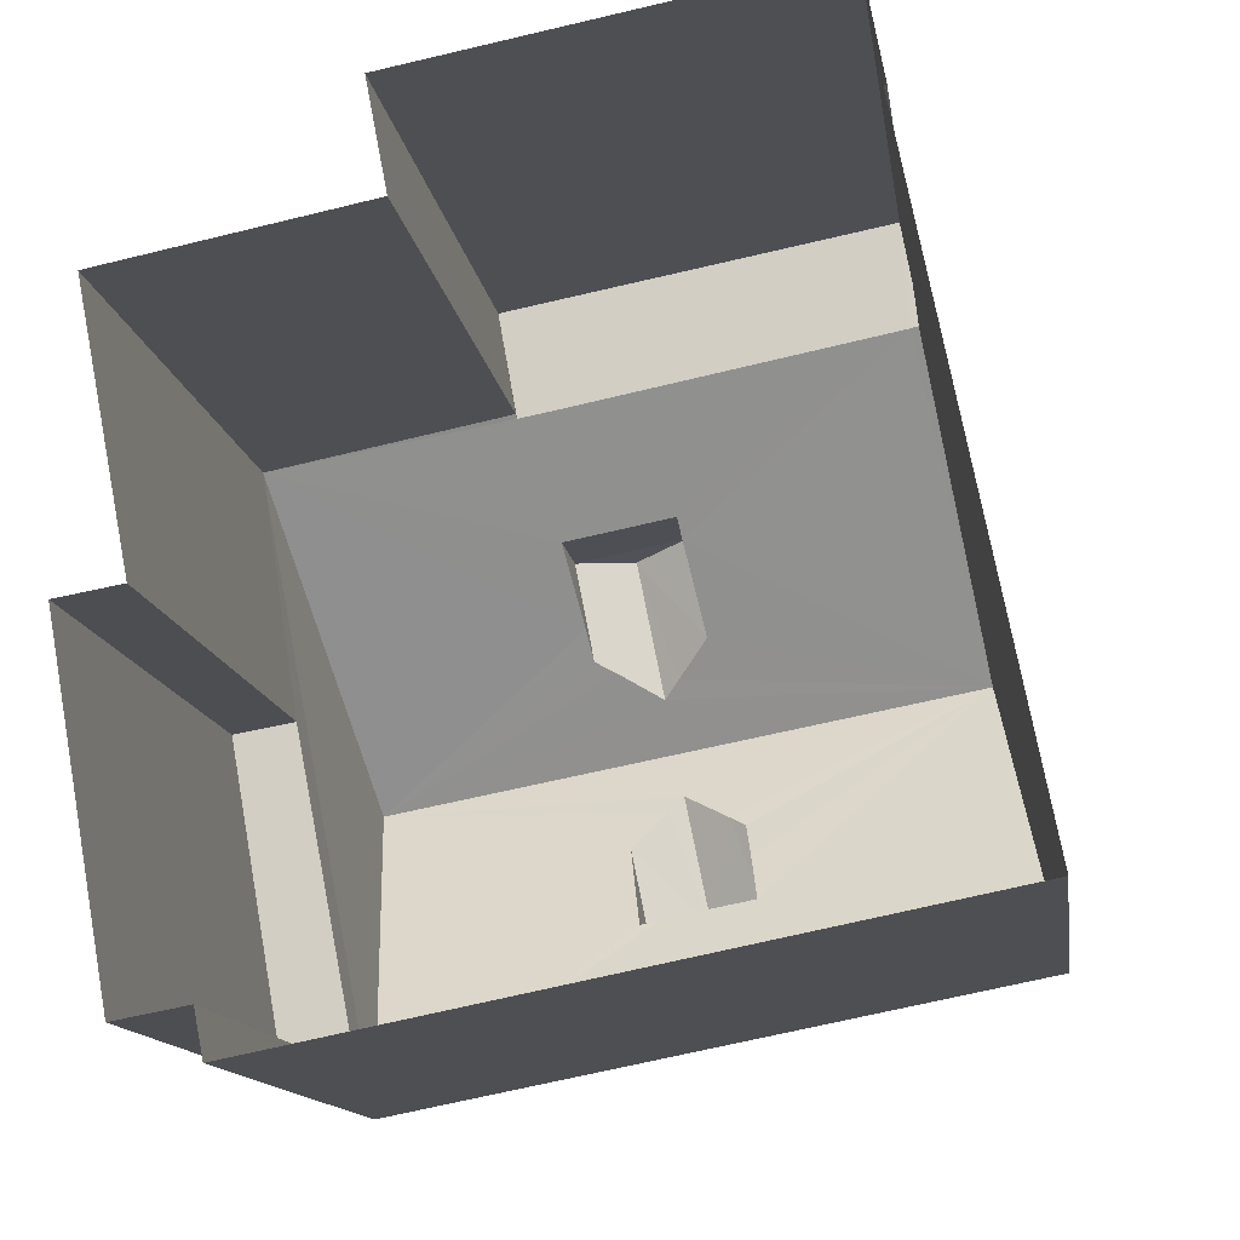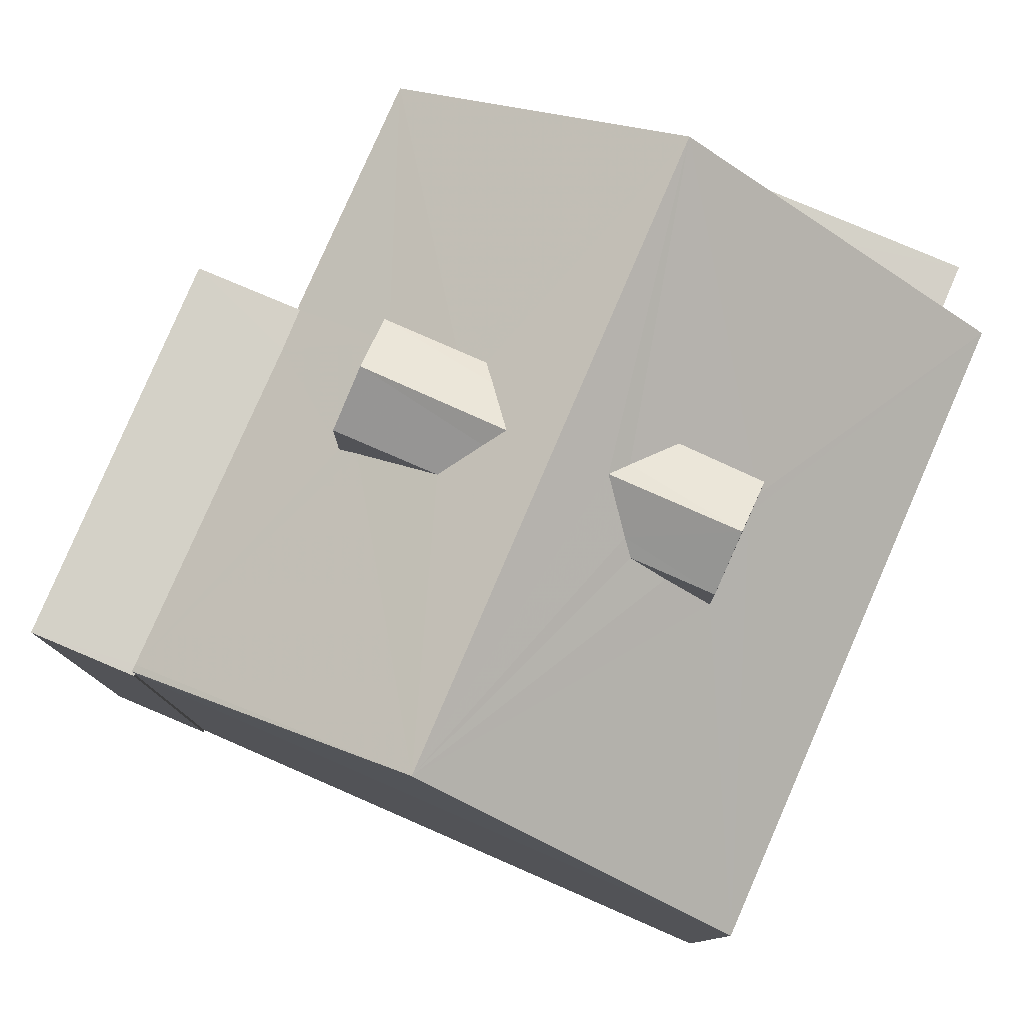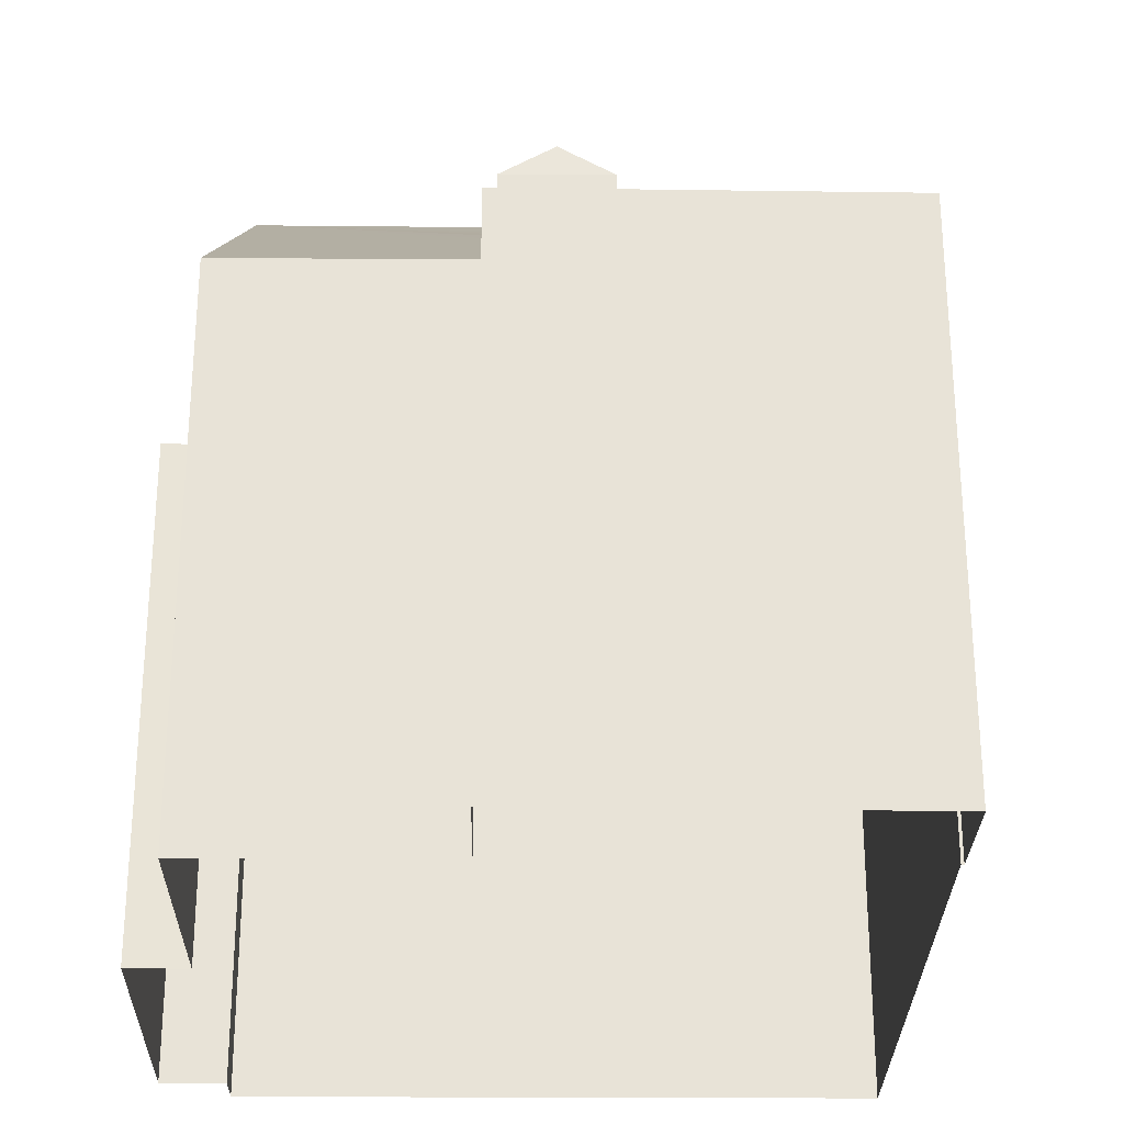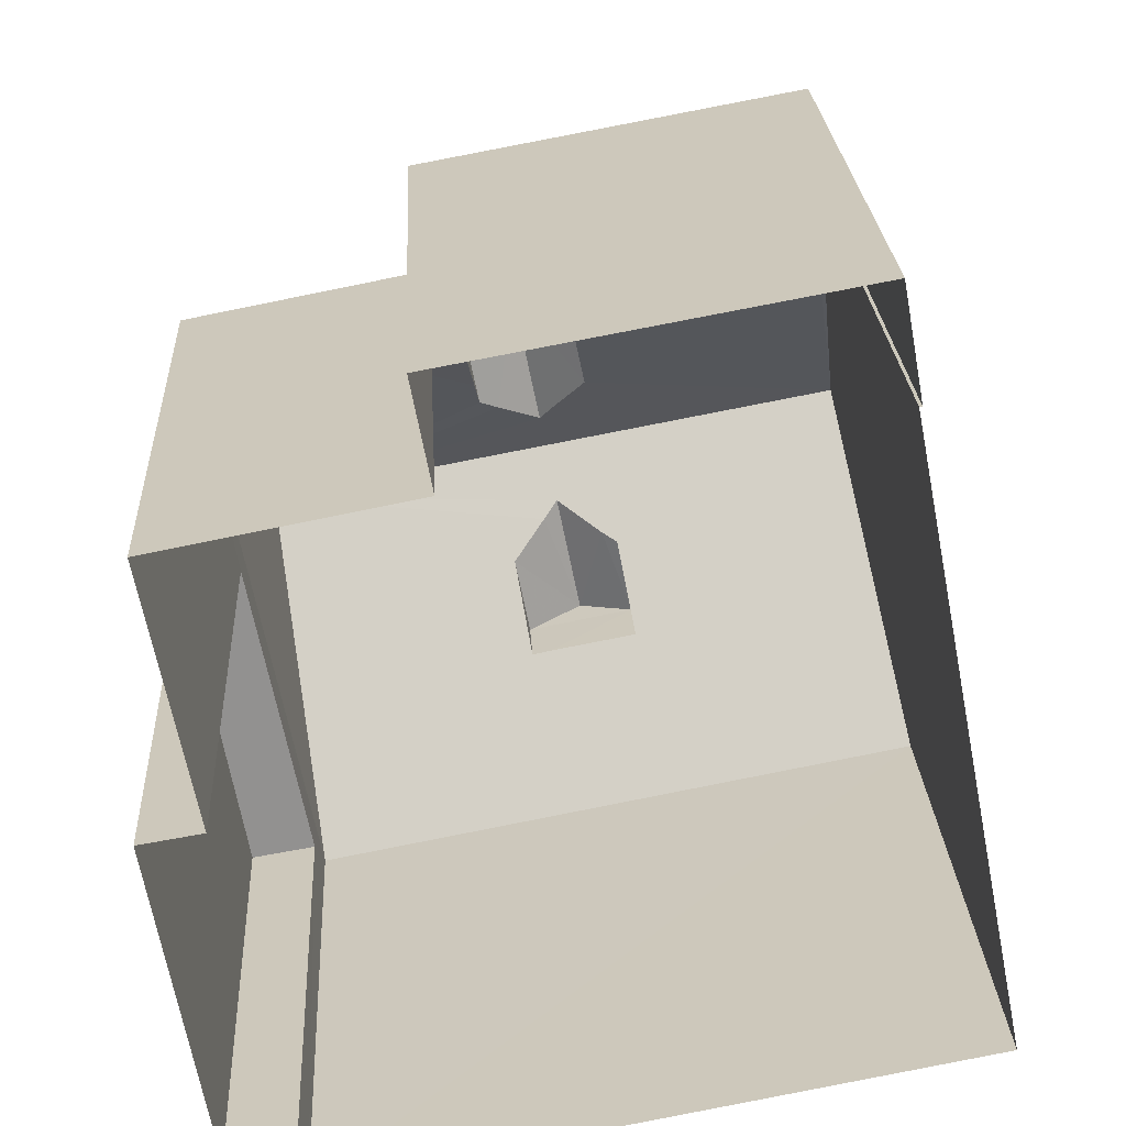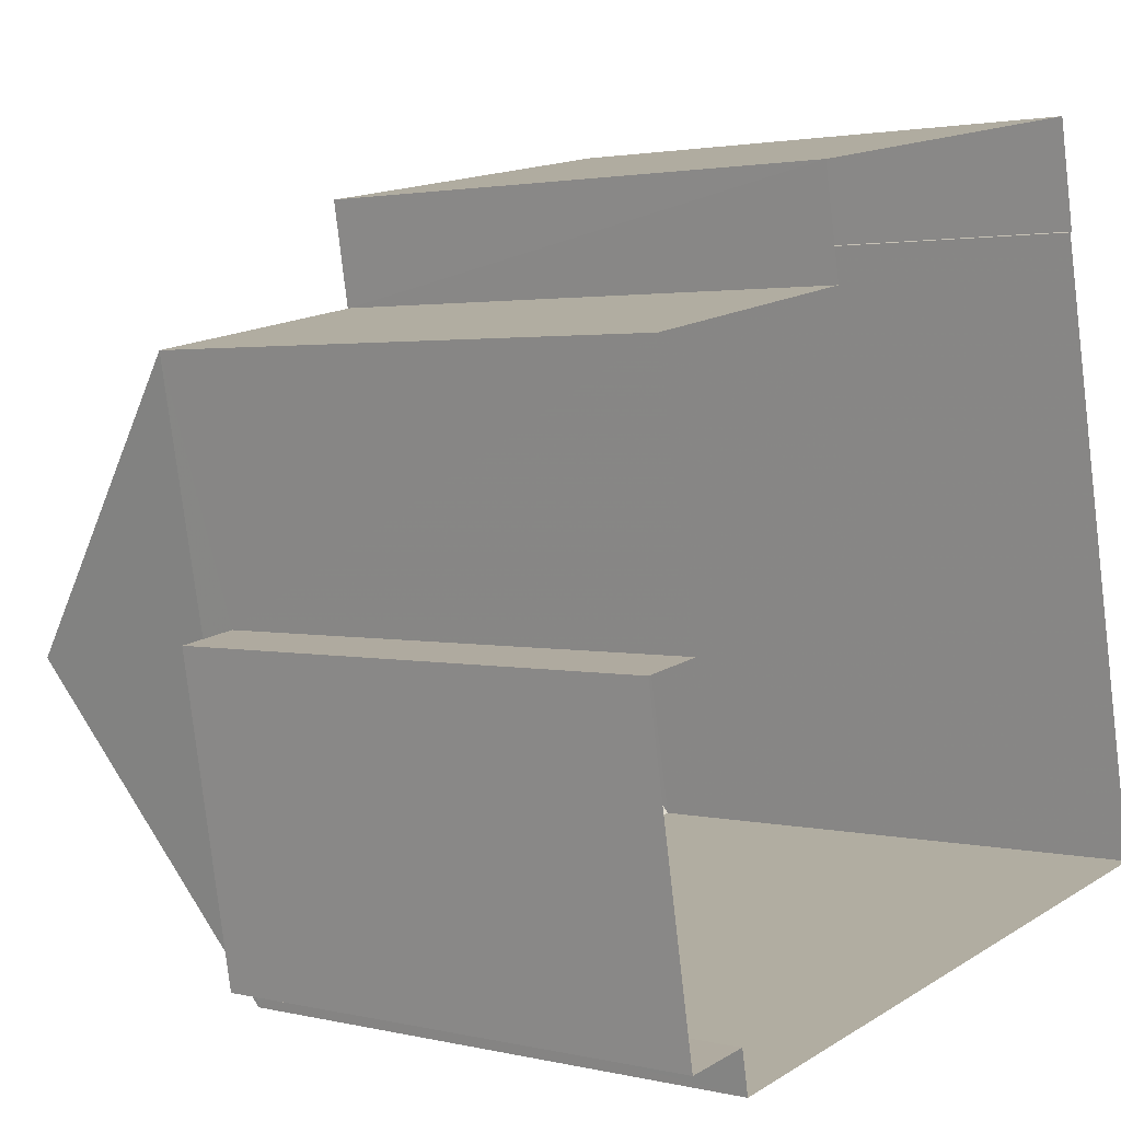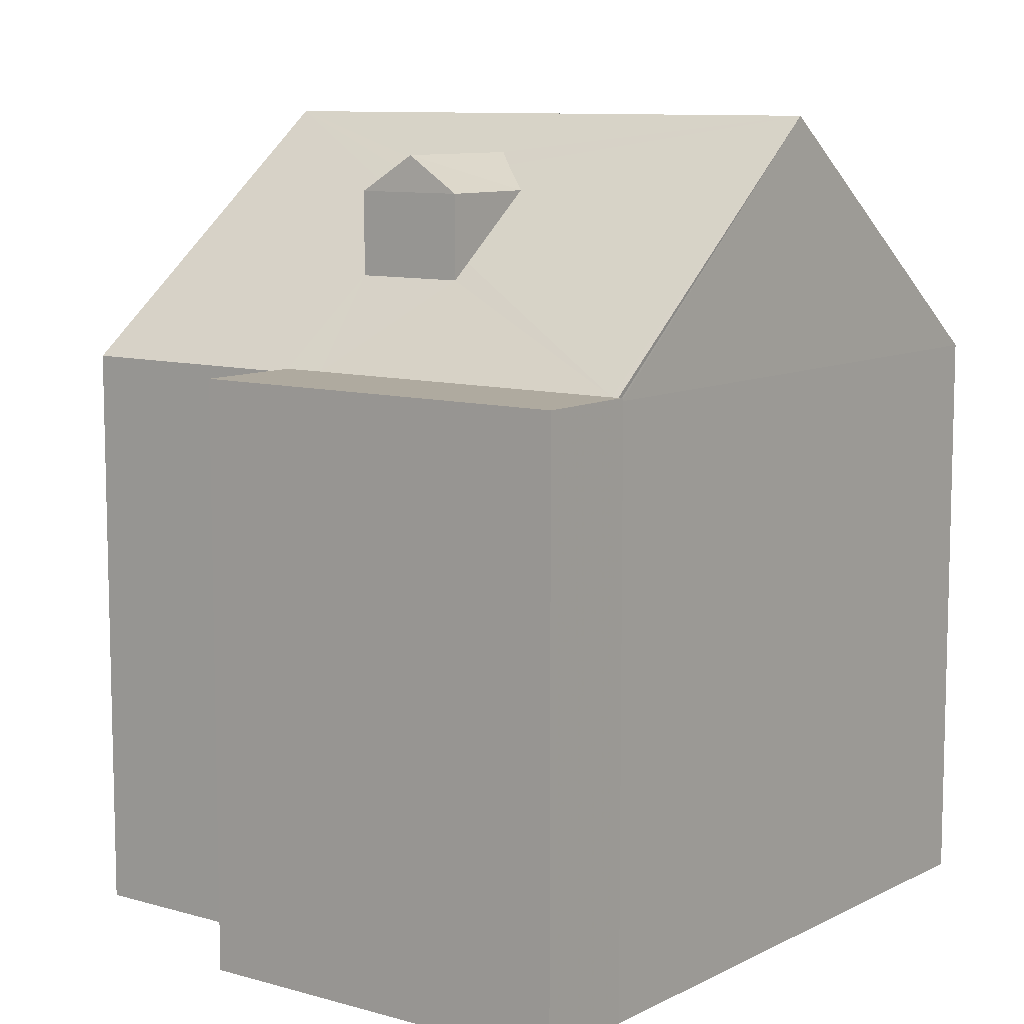
<metadata>
{"format":"obj","ext":"obj","renderer":"f3d","projection":"perspective","resolution":1024,"background":"white","views":[{"elev":-13.5,"azim":-171.9,"up":"+Y"},{"elev":79.8,"azim":-77.4,"up":"+Z"},{"elev":-27.9,"azim":168.4,"up":"+Z"},{"elev":24.2,"azim":177.1,"up":"+Y"},{"elev":2.2,"azim":130.1,"up":"+Y"},{"elev":9.4,"azim":-153.7,"up":"+Z"}]}
</metadata>
<code>
v -8.821e+04 -9.925e+04 4.973
v -8.821e+04 -9.925e+04 4.973
v -8.821e+04 -9.926e+04 4.973
v -8.821e+04 -9.925e+04 4.973
v -8.821e+04 -9.925e+04 4.972
v -8.821e+04 -9.925e+04 4.972
v -8.821e+04 -9.926e+04 4.973
v -8.821e+04 -9.926e+04 4.973
v -8.821e+04 -9.925e+04 4.972
v -8.821e+04 -9.926e+04 4.973
v -8.821e+04 -9.926e+04 4.973
v -8.821e+04 -9.926e+04 4.972
v -8.821e+04 -9.925e+04 11.44
v -8.821e+04 -9.925e+04 11.44
v -8.821e+04 -9.925e+04 11.44
v -8.821e+04 -9.925e+04 11.44
v -8.821e+04 -9.925e+04 11.44
v -8.821e+04 -9.925e+04 11.44
v -8.821e+04 -9.925e+04 11.44
v -8.821e+04 -9.925e+04 11.44
v -8.821e+04 -9.925e+04 11.43
v -8.821e+04 -9.925e+04 11.4
v -8.821e+04 -9.925e+04 11.4
v -8.821e+04 -9.926e+04 13.06
v -8.821e+04 -9.926e+04 14.15
v -8.821e+04 -9.925e+04 12.39
v -8.821e+04 -9.925e+04 12.39
v -8.821e+04 -9.925e+04 12.56
v -8.821e+04 -9.926e+04 14.15
v -8.821e+04 -9.926e+04 13.32
v -8.821e+04 -9.926e+04 13.32
v -8.821e+04 -9.926e+04 13.72
v -8.821e+04 -9.926e+04 13.58
v -8.821e+04 -9.926e+04 13.44
v -8.821e+04 -9.926e+04 11.4
v -8.821e+04 -9.926e+04 12.61
v -8.821e+04 -9.926e+04 13.02
v -8.821e+04 -9.926e+04 11.4
v -8.821e+04 -9.926e+04 12.61
v -8.821e+04 -9.926e+04 13.32
v -8.821e+04 -9.926e+04 13.72
v -8.821e+04 -9.926e+04 12.61
v -8.821e+04 -9.926e+04 13.32
v -8.821e+04 -9.926e+04 13.42
v -8.821e+04 -9.926e+04 13.59
v -8.821e+04 -9.925e+04 13.72
v -8.821e+04 -9.925e+04 13.32
v -8.821e+04 -9.925e+04 13.32
v -8.821e+04 -9.926e+04 13.32
v -8.821e+04 -9.926e+04 13.72
v -8.821e+04 -9.926e+04 13.32
v -8.821e+04 -9.926e+04 10.94
v -8.821e+04 -9.926e+04 10.94
v -8.821e+04 -9.926e+04 10.94
v -8.821e+04 -9.926e+04 10.94
v -8.821e+04 -9.925e+04 11.4
f 1 2 3
f 4 1 5
f 5 6 4
f 7 8 3
f 5 9 6
f 10 11 12
f 8 10 3
f 12 5 1
f 3 12 1
f 3 10 12
f 13 14 15
f 16 17 18
f 19 15 20
f 18 17 20
f 15 14 20
f 17 19 20
f 21 22 23
f 22 24 25
f 19 26 15
f 15 27 21
f 19 28 26
f 27 24 22
f 26 27 15
f 22 21 27
f 28 19 29
f 19 17 29
f 30 28 29
f 24 31 25
f 32 29 25
f 33 30 29
f 31 34 25
f 32 33 29
f 34 32 25
f 29 35 36
f 29 36 37
f 35 38 39
f 39 36 35
f 29 37 40
f 29 41 25
f 25 42 38
f 42 39 38
f 43 42 25
f 29 40 44
f 45 43 25
f 41 45 25
f 29 44 41
f 33 32 46
f 30 46 47
f 30 33 46
f 34 48 46
f 32 34 46
f 34 31 48
f 46 48 47
f 44 49 50
f 41 44 50
f 44 40 49
f 45 41 50
f 43 50 51
f 43 45 50
f 52 53 54
f 52 55 53
f 13 23 14
f 14 23 4
f 13 21 23
f 4 23 1
f 5 56 9
f 9 56 18
f 56 16 18
f 20 6 9
f 18 20 9
f 20 4 6
f 20 14 4
f 13 15 21
f 25 38 22
f 17 16 29
f 56 35 29
f 16 56 29
f 3 2 52
f 2 22 52
f 10 55 11
f 52 22 38
f 55 52 38
f 11 55 38
f 35 12 11
f 38 35 11
f 12 35 56
f 5 12 56
f 23 22 2
f 1 23 2
f 27 47 48
f 27 26 47
f 24 27 48
f 31 24 48
f 28 47 26
f 28 30 47
f 50 49 51
f 42 43 51
f 36 39 49
f 49 39 51
f 39 42 51
f 37 36 49
f 40 37 49
f 52 54 7
f 3 52 7
f 53 8 7
f 54 53 7
f 55 8 53
f 55 10 8

</code>
